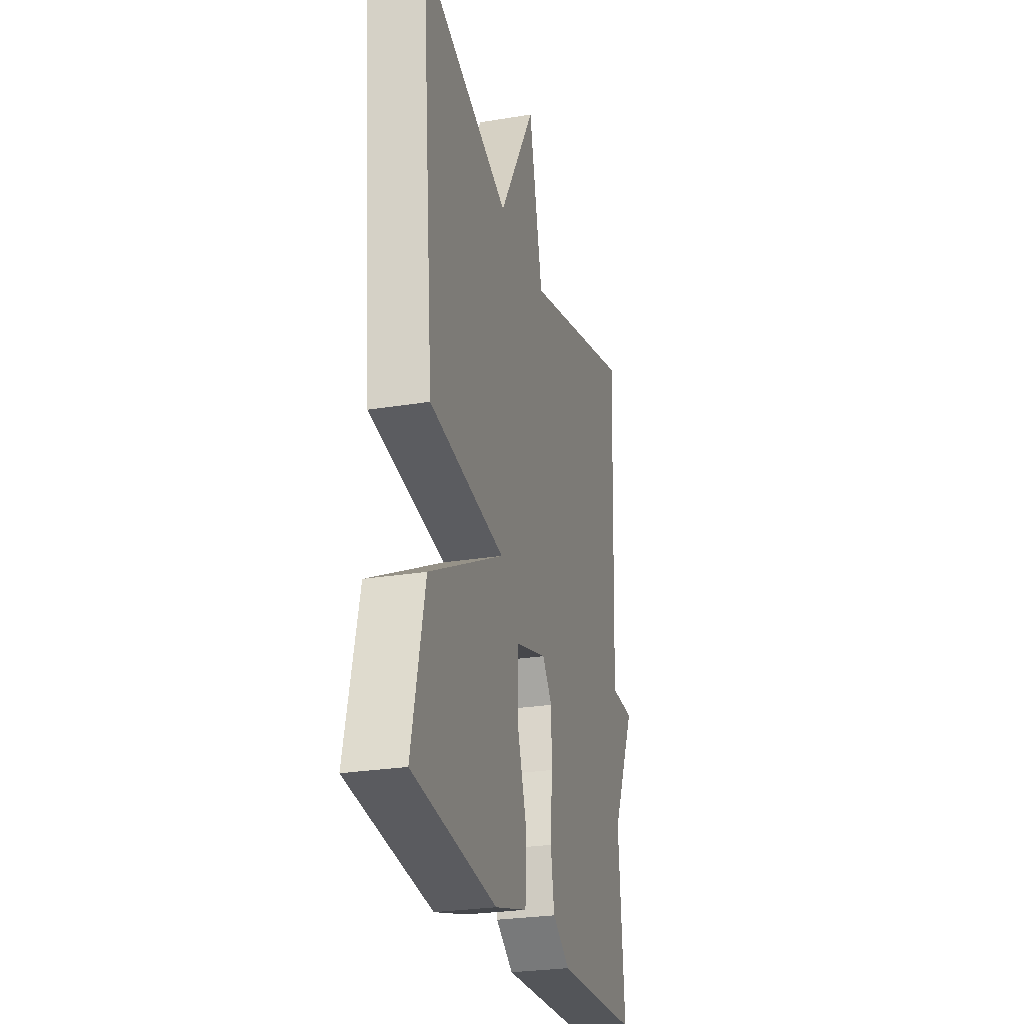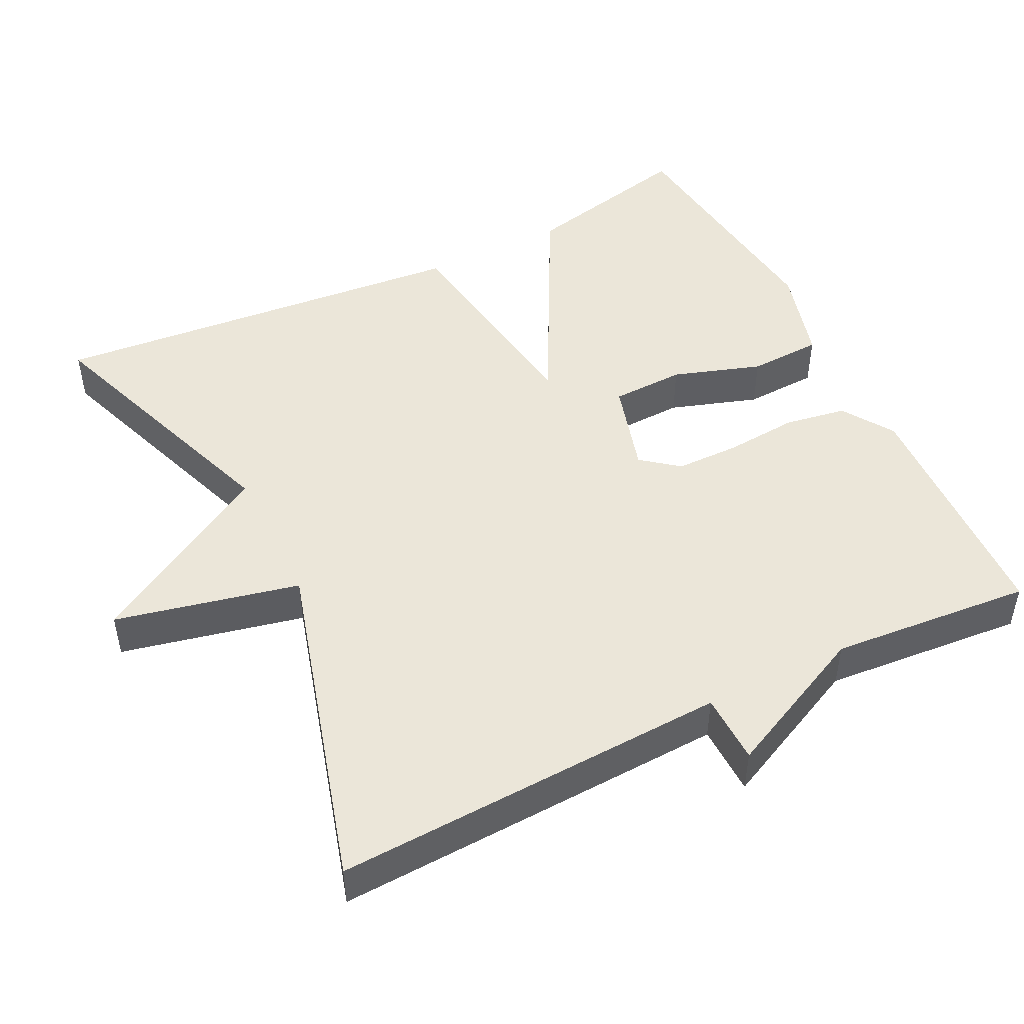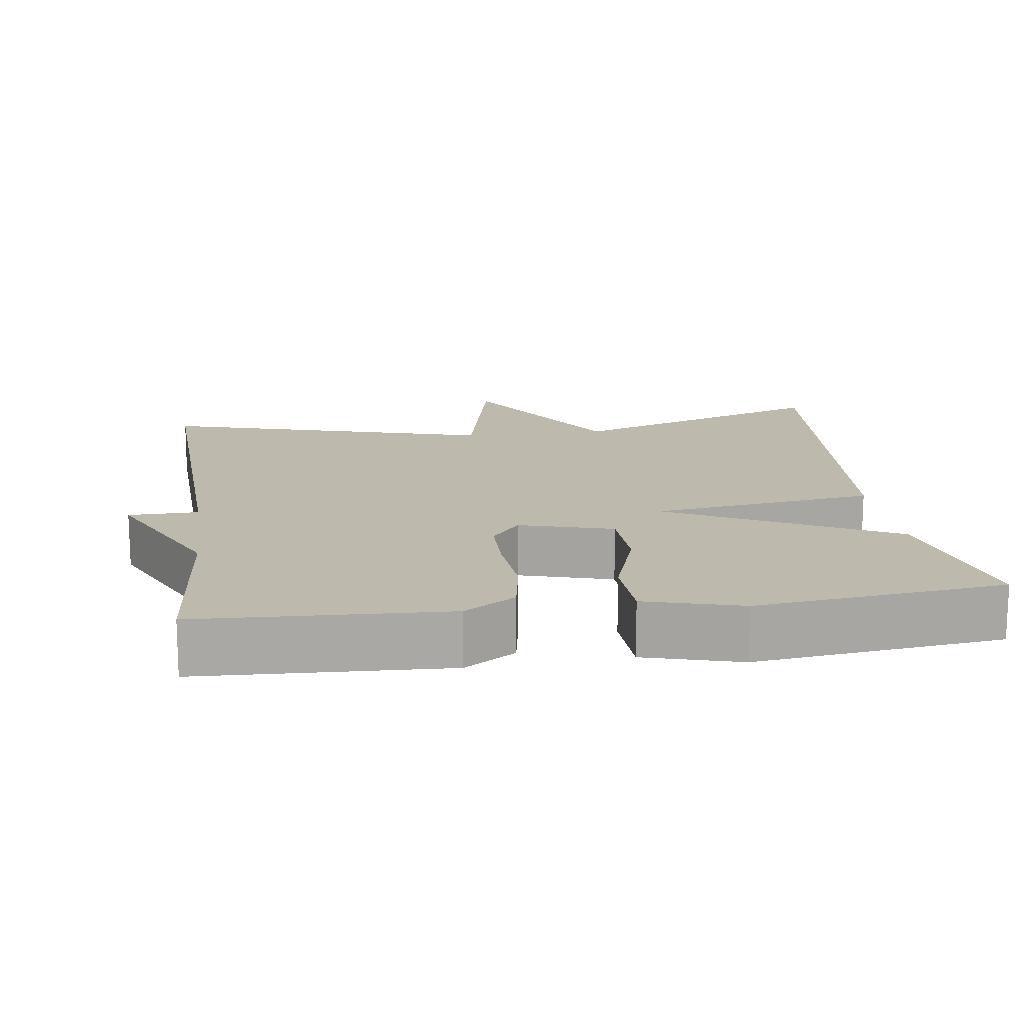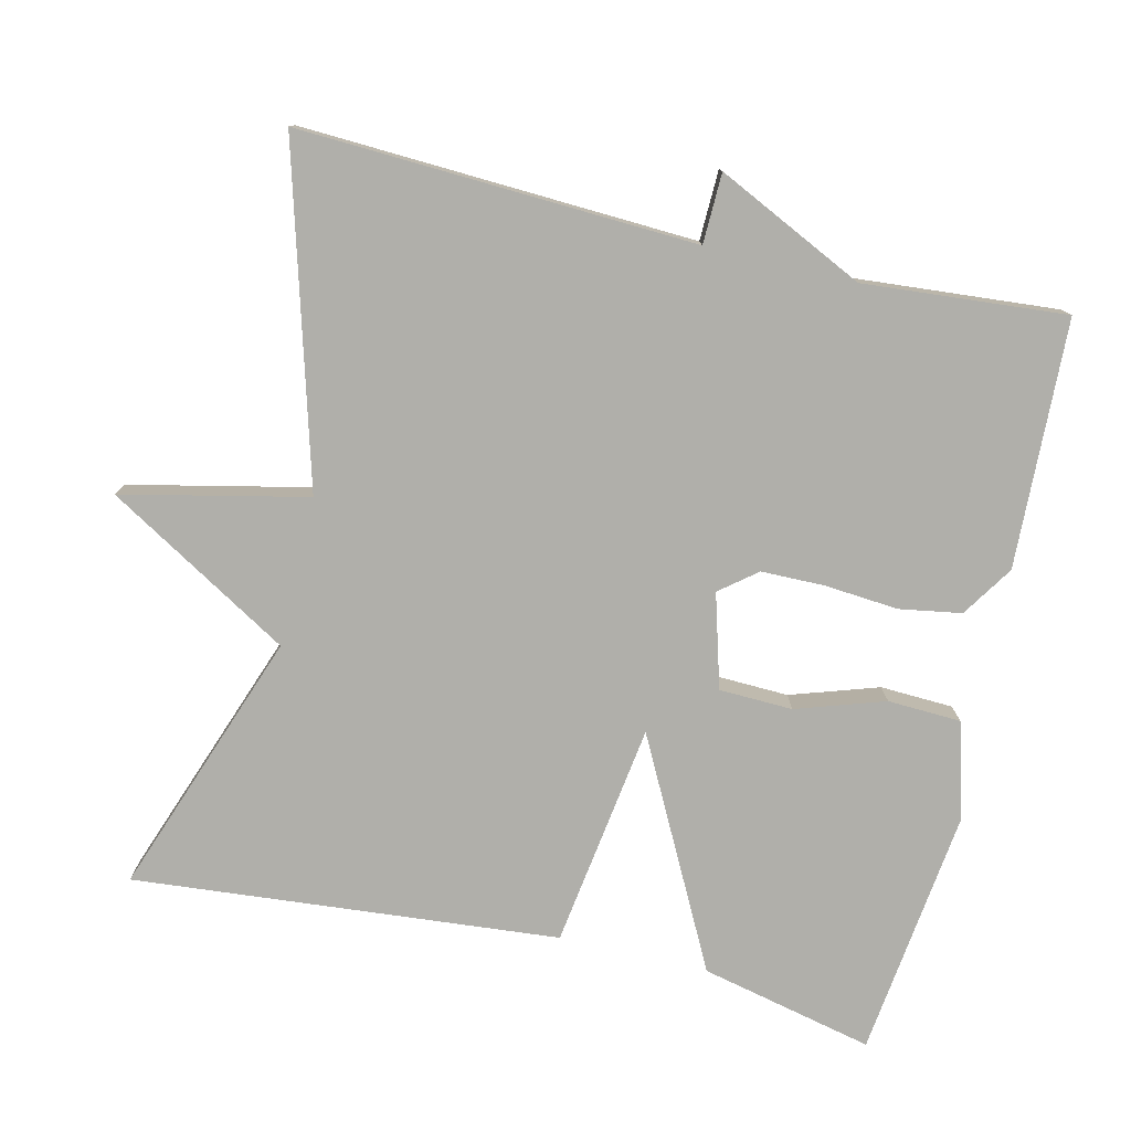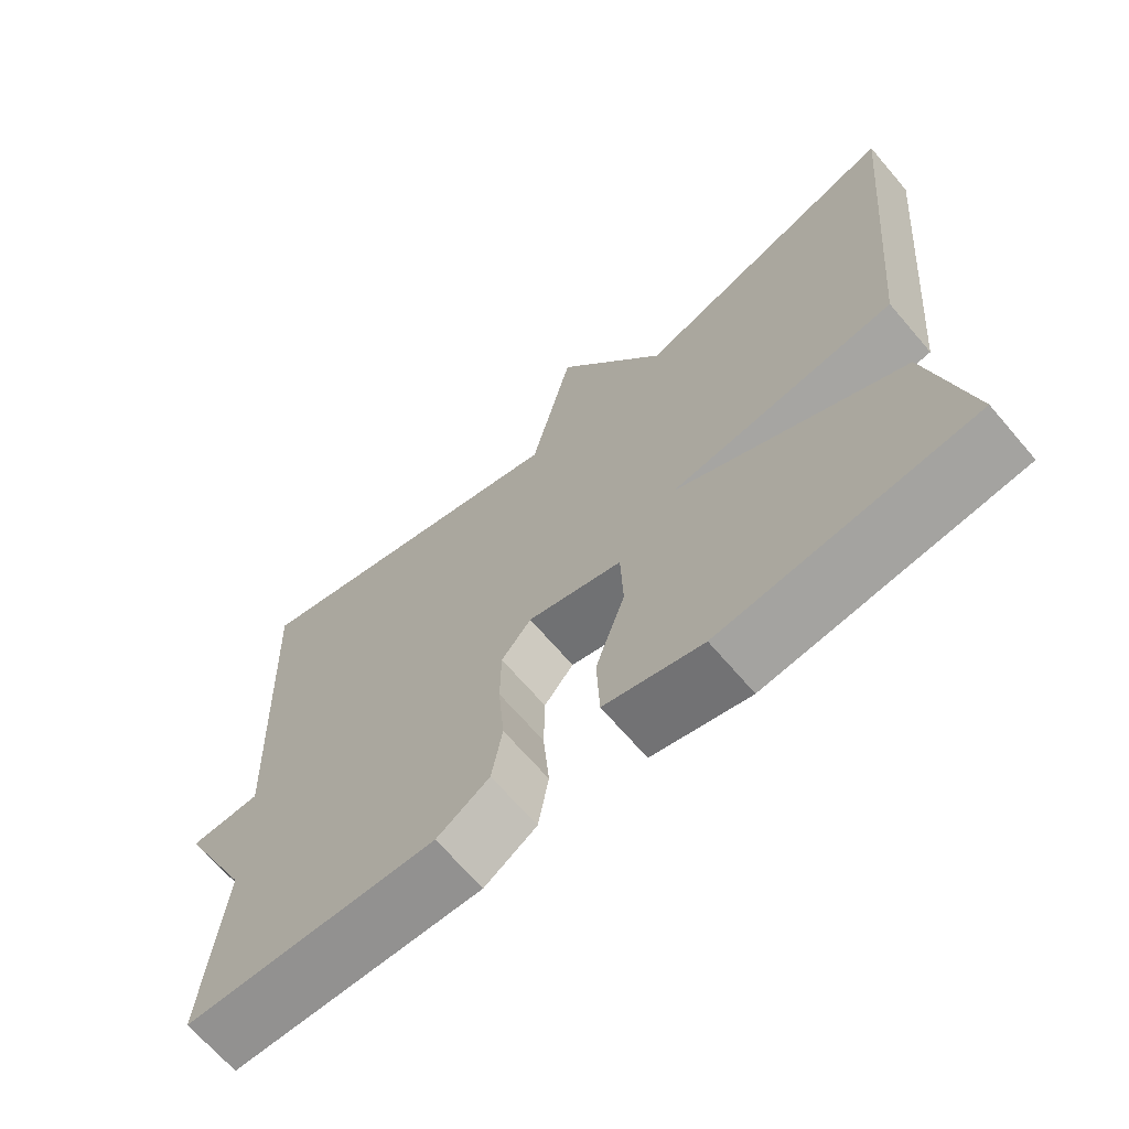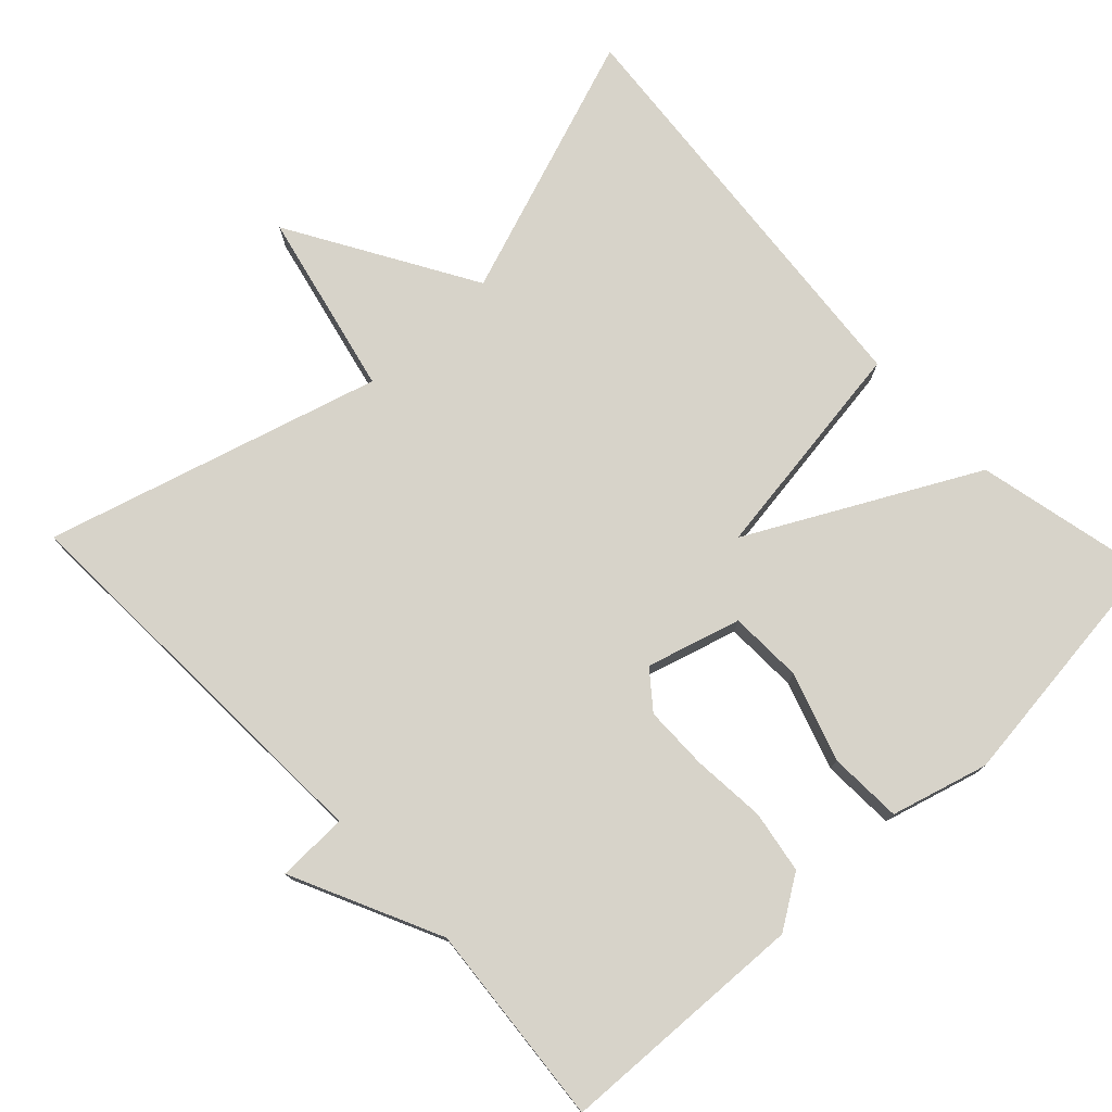
<metadata>
{"format":"obj","ext":"obj","renderer":"f3d","projection":"perspective","resolution":1024,"background":"white","views":[{"elev":-26.6,"azim":-75.5,"up":"+Z"},{"elev":48.1,"azim":63.6,"up":"+Y"},{"elev":15.3,"azim":172.2,"up":"+Y"},{"elev":-78.0,"azim":76.6,"up":"+Y"},{"elev":-67.9,"azim":-139.4,"up":"+Z"},{"elev":76.4,"azim":136.7,"up":"+Y"}]}
</metadata>
<code>
v -0.5 0.07 -0.5
v -0.448 0.07 -0.268
v -0.148 0.07 -0.111
v -0.448 0.07 -0.068
v -0.5 0.07 0.5
v -0.145 0.07 0.373
v 0 0.07 0.619
v 0.055 0.07 0.373
v 0.5 0.07 0.5
v 0.477 0.07 -0.03
v 0.571 0.07 -0.032
v 0.477 0.07 -0.23
v 0.5 0.07 -0.5
v 0.169 0.07 -0.514
v 0.1 0.07 -0.469
v 0.086 0.07 -0.386
v 0.094 0.07 -0.288
v 0.093 0.07 -0.203
v 0.054 0.07 -0.154
v -0.071 0.07 -0.19
v -0.074 0.07 -0.288
v -0.035 0.07 -0.406
v -0.039 0.07 -0.504
v -0.168 0.07 -0.54
v -0.5 0 -0.5
v -0.448 0 -0.268
v -0.148 0 -0.111
v -0.448 0 -0.068
v -0.5 0 0.5
v -0.145 0 0.373
v 0 0 0.619
v 0.055 0 0.373
v 0.5 0 0.5
v 0.477 0 -0.03
v 0.571 0 -0.032
v 0.477 0 -0.23
v 0.5 0 -0.5
v 0.169 0 -0.514
v 0.1 0 -0.469
v 0.086 0 -0.386
v 0.094 0 -0.288
v 0.093 0 -0.203
v 0.054 0 -0.154
v -0.071 0 -0.19
v -0.074 0 -0.288
v -0.035 0 -0.406
v -0.039 0 -0.504
v -0.168 0 -0.54
f 1 2 3
f 24 1 3
f 23 24 3
f 22 23 3
f 21 22 3
f 20 21 3
f 19 20 3
f 15 16 17
f 14 15 17
f 13 14 17
f 12 13 17
f 12 17 18
f 11 12 18
f 10 11 18
f 10 18 19
f 9 10 19
f 8 9 19
f 8 19 3
f 7 8 3
f 6 7 3
f 3 4 5 6
f 27 26 25
f 27 25 48
f 27 48 47
f 27 47 46
f 27 46 45
f 27 45 44
f 27 44 43
f 41 40 39
f 41 39 38
f 41 38 37
f 41 37 36
f 42 41 36
f 42 36 35
f 42 35 34
f 43 42 34
f 43 34 33
f 43 33 32
f 27 43 32
f 27 32 31
f 27 31 30
f 30 29 28 27
f 1 25 26 2
f 2 26 27 3
f 3 27 28 4
f 4 28 29 5
f 5 29 30 6
f 6 30 31 7
f 7 31 32 8
f 8 32 33 9
f 9 33 34 10
f 10 34 35 11
f 11 35 36 12
f 12 36 37 13
f 13 37 38 14
f 14 38 39 15
f 15 39 40 16
f 16 40 41 17
f 17 41 42 18
f 18 42 43 19
f 19 43 44 20
f 20 44 45 21
f 21 45 46 22
f 22 46 47 23
f 23 47 48 24
f 24 48 25 1

</code>
